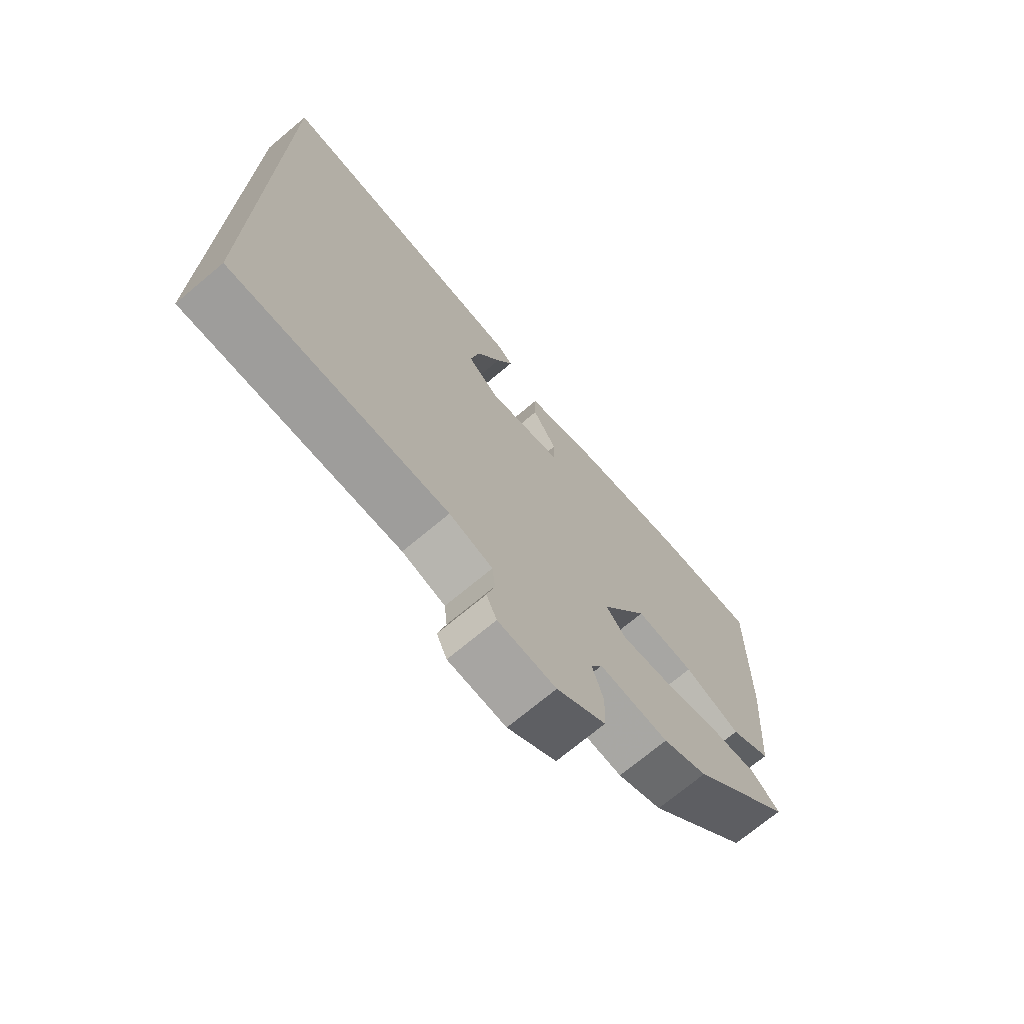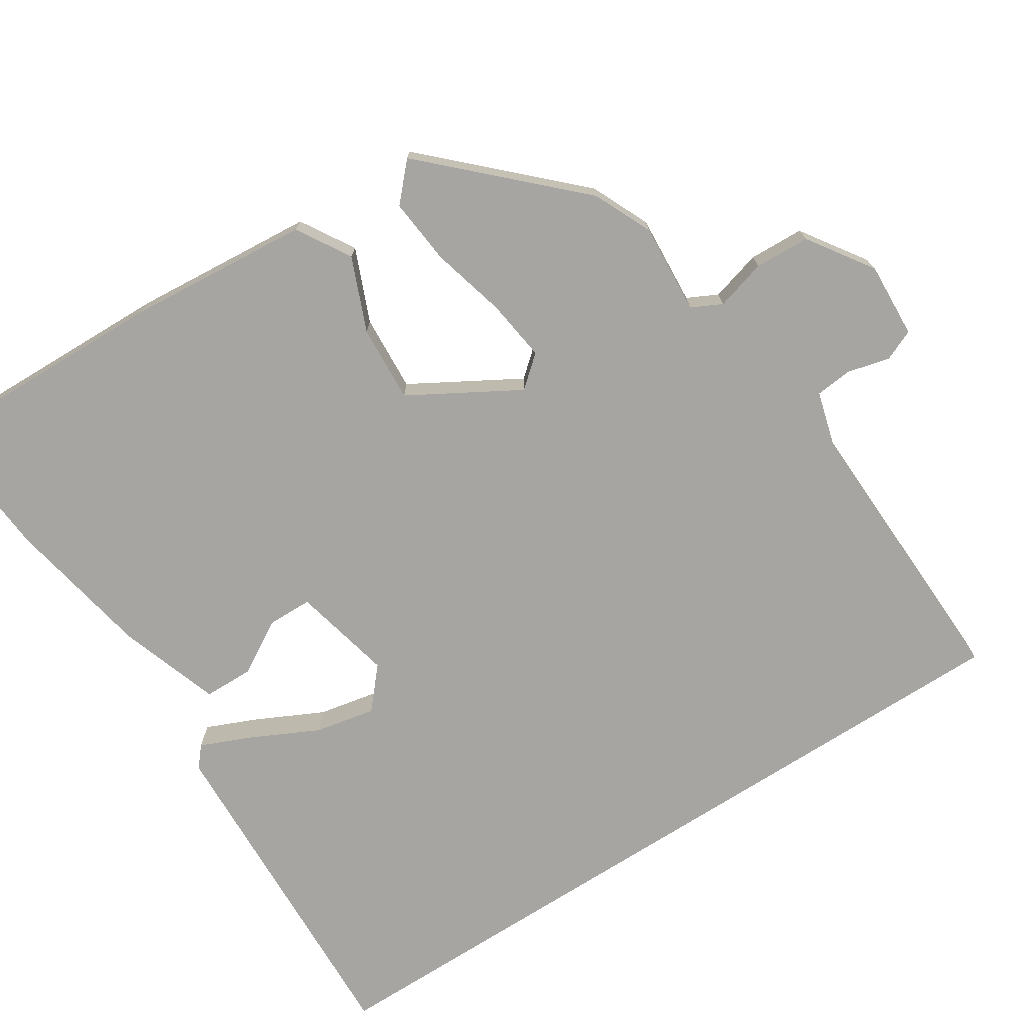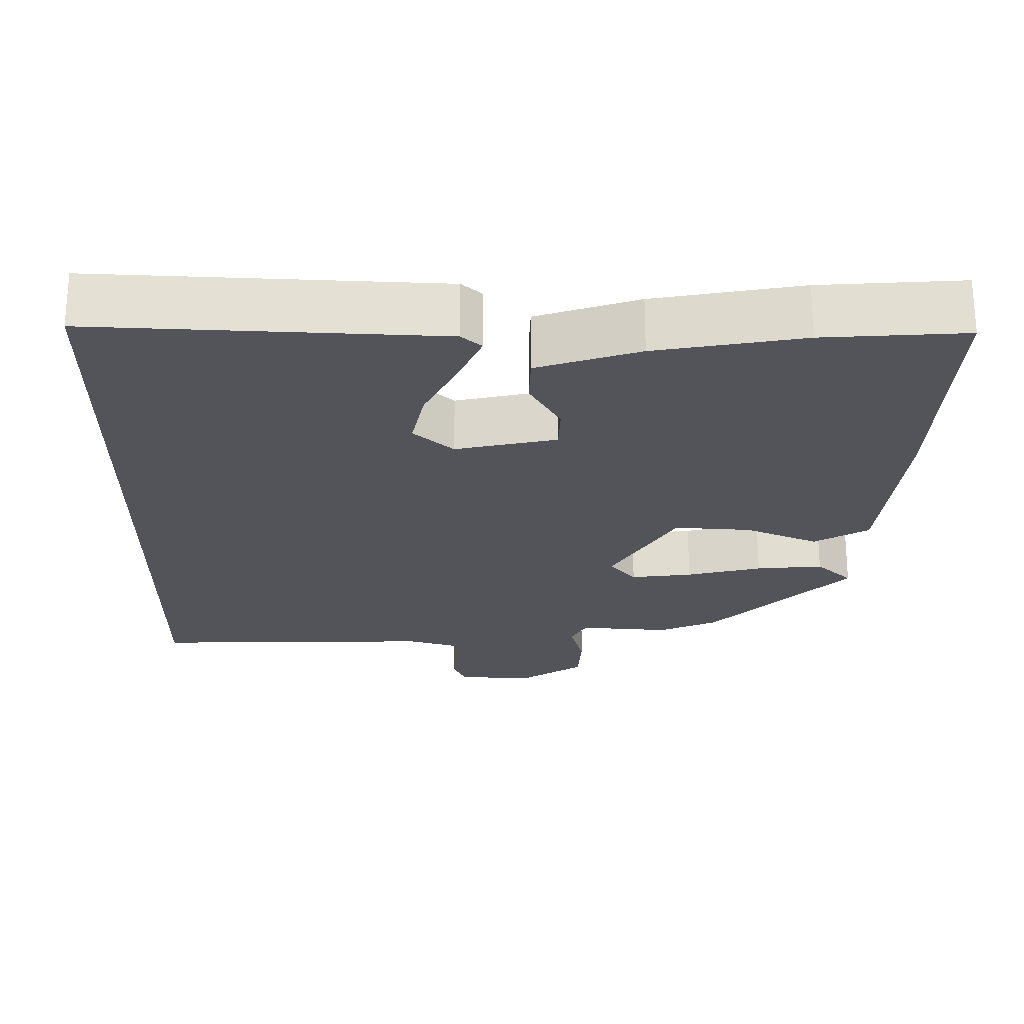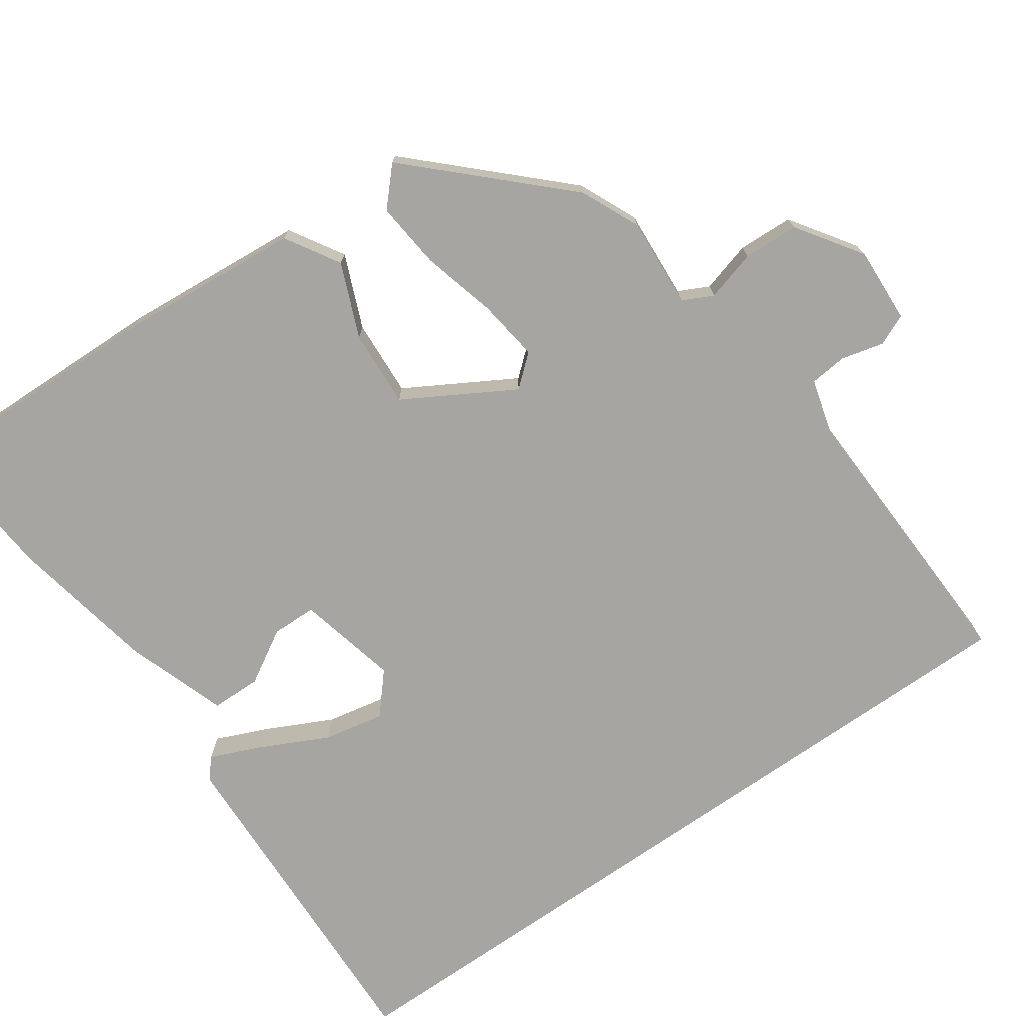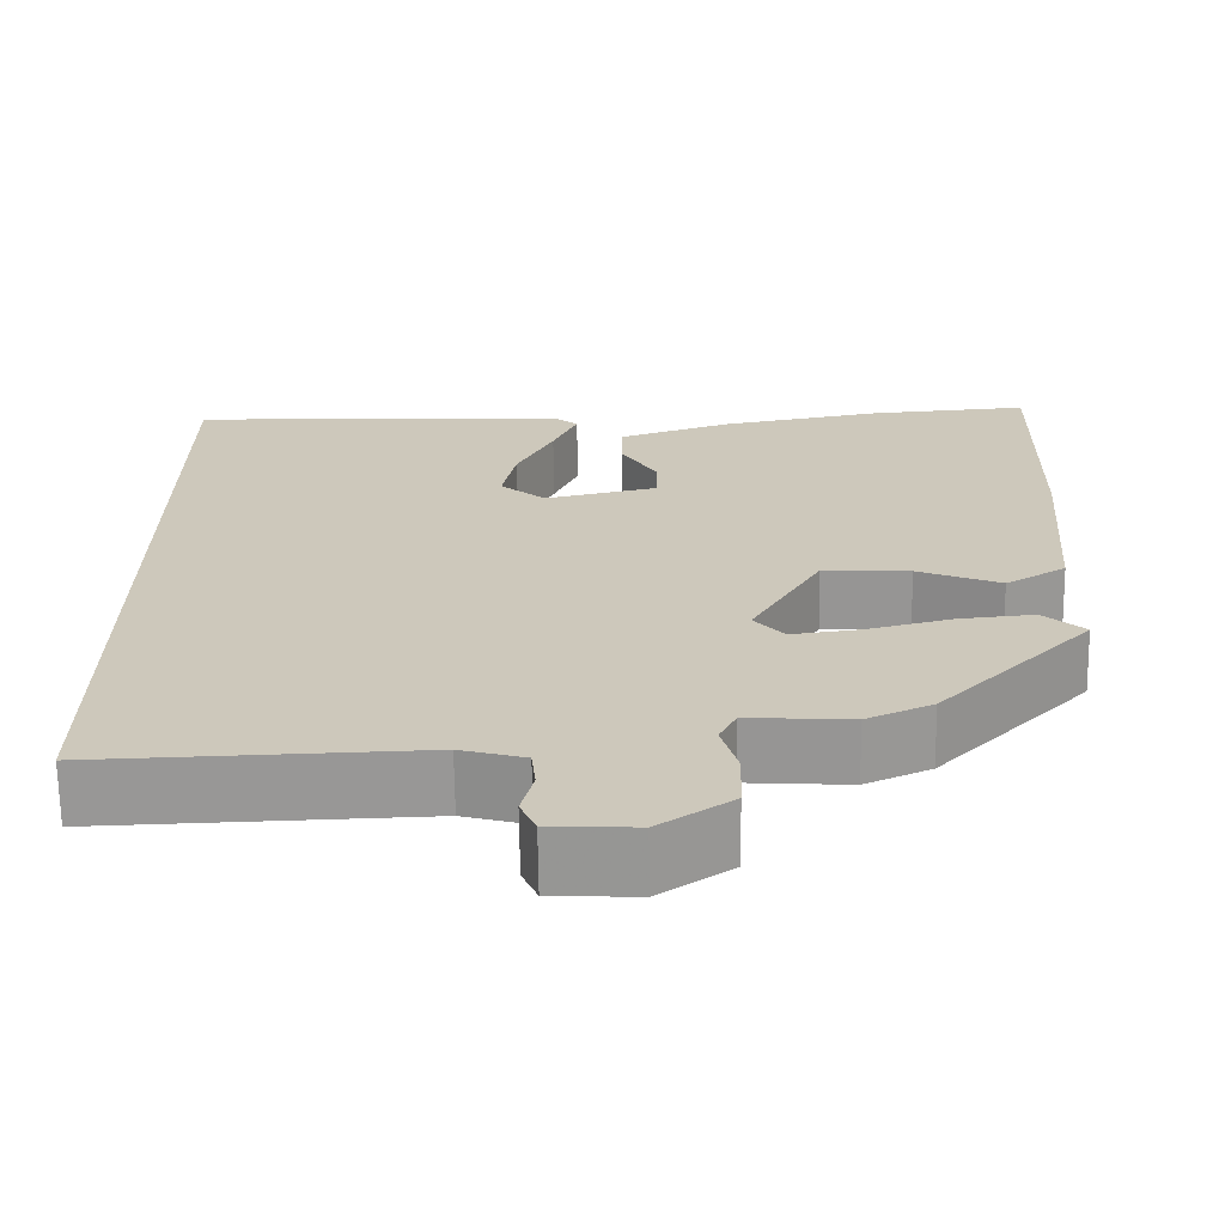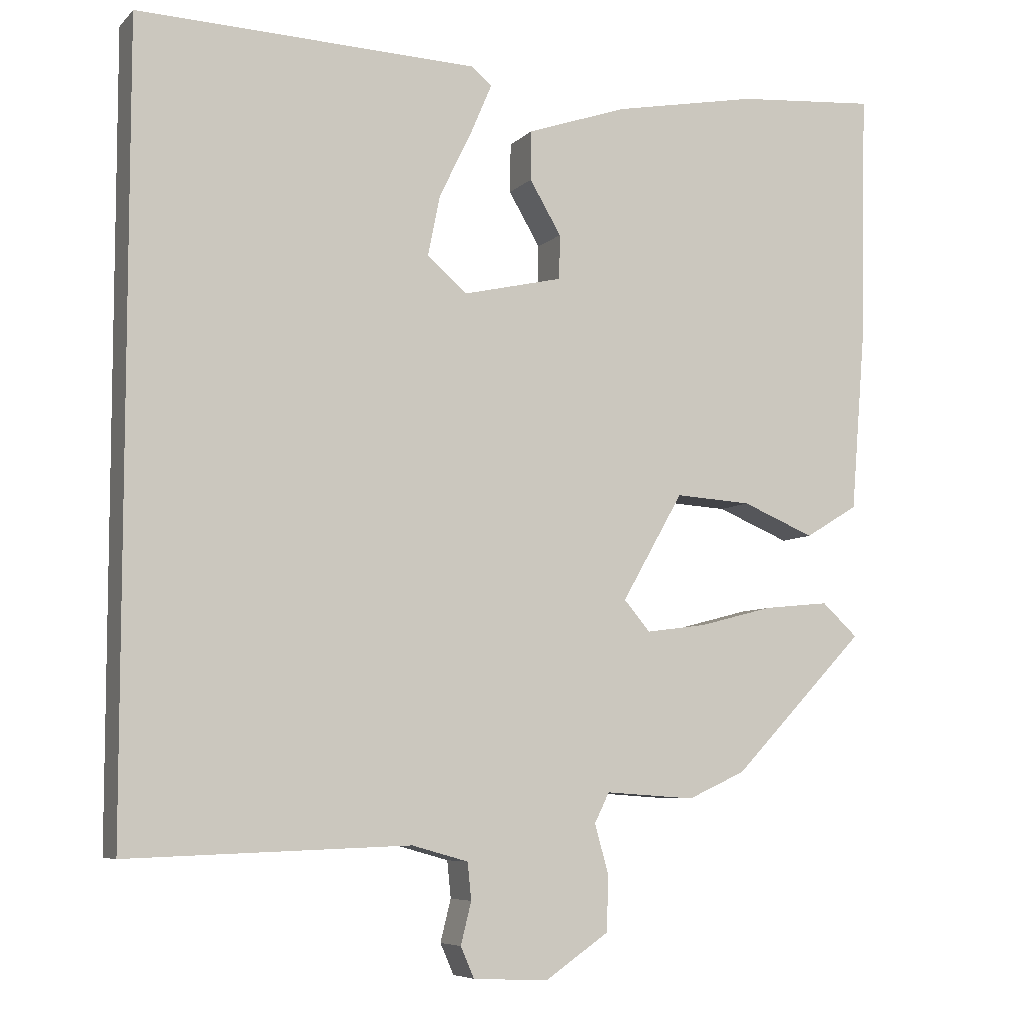
<metadata>
{"format":"obj","ext":"obj","renderer":"f3d","projection":"perspective","resolution":1024,"background":"white","views":[{"elev":-72.0,"azim":-50.1,"up":"+Z"},{"elev":-73.7,"azim":122.6,"up":"+Y"},{"elev":-23.8,"azim":-1.1,"up":"+Y"},{"elev":-73.9,"azim":124.9,"up":"+Y"},{"elev":-68.1,"azim":0.8,"up":"+Z"},{"elev":-6.8,"azim":-23.2,"up":"+Z"}]}
</metadata>
<code>
v -0.5 0.07 0.5
v -0.045 0.07 0.484
v -0.018 0.07 0.461
v -0.047 0.07 0.393
v -0.09 0.07 0.305
v -0.106 0.07 0.225
v -0.053 0.07 0.179
v 0.08 0.07 0.21
v 0.081 0.07 0.269
v 0.039 0.07 0.34
v 0.04 0.07 0.406
v 0.174 0.07 0.452
v 0.367 0.07 0.489
v 0.554 0.07 0.504
v 0.546 0.07 0.169
v 0.526 0.07 -0.073
v 0.455 0.07 -0.116
v 0.358 0.07 -0.076
v 0.256 0.07 -0.07
v 0.174 0.07 -0.213
v 0.209 0.07 -0.254
v 0.29 0.07 -0.243
v 0.389 0.07 -0.217
v 0.477 0.07 -0.208
v 0.525 0.07 -0.252
v 0.346 0.07 -0.438
v 0.269 0.07 -0.473
v 0.149 0.07 -0.465
v 0.129 0.07 -0.505
v 0.148 0.07 -0.572
v 0.145 0.07 -0.645
v 0.06 0.07 -0.703
v -0.04 0.07 -0.698
v -0.058 0.07 -0.657
v -0.044 0.07 -0.601
v -0.049 0.07 -0.552
v -0.124 0.07 -0.531
v -0.5 0.07 -0.544
v -0.5 0 0.5
v -0.045 0 0.484
v -0.018 0 0.461
v -0.047 0 0.393
v -0.09 0 0.305
v -0.106 0 0.225
v -0.053 0 0.179
v 0.08 0 0.21
v 0.081 0 0.269
v 0.039 0 0.34
v 0.04 0 0.406
v 0.174 0 0.452
v 0.367 0 0.489
v 0.554 0 0.504
v 0.546 0 0.169
v 0.526 0 -0.073
v 0.455 0 -0.116
v 0.358 0 -0.076
v 0.256 0 -0.07
v 0.174 0 -0.213
v 0.209 0 -0.254
v 0.29 0 -0.243
v 0.389 0 -0.217
v 0.477 0 -0.208
v 0.525 0 -0.252
v 0.346 0 -0.438
v 0.269 0 -0.473
v 0.149 0 -0.465
v 0.129 0 -0.505
v 0.148 0 -0.572
v 0.145 0 -0.645
v 0.06 0 -0.703
v -0.04 0 -0.698
v -0.058 0 -0.657
v -0.044 0 -0.601
v -0.049 0 -0.552
v -0.124 0 -0.531
v -0.5 0 -0.544
f 37 38 1
f 36 37 1
f 32 33 34 35
f 32 35 36
f 29 30 31 32
f 29 32 36 1
f 25 26 27 28
f 23 24 25 28
f 22 23 28
f 21 22 28
f 20 21 28 29
f 15 16 17 18
f 15 18 19
f 14 15 19
f 13 14 19 20
f 9 10 11 12
f 8 9 12 13
f 2 3 4 5
f 1 2 5
f 1 5 6
f 20 29 1 6
f 8 13 20
f 7 8 20
f 6 7 20
f 39 76 75
f 39 75 74
f 73 72 71 70
f 74 73 70
f 70 69 68 67
f 39 74 70 67
f 66 65 64 63
f 66 63 62 61
f 66 61 60
f 66 60 59
f 67 66 59 58
f 56 55 54 53
f 57 56 53
f 57 53 52
f 58 57 52 51
f 50 49 48 47
f 51 50 47 46
f 43 42 41 40
f 43 40 39
f 44 43 39
f 44 39 67 58
f 58 51 46
f 58 46 45
f 58 45 44
f 1 39 40 2
f 2 40 41 3
f 3 41 42 4
f 4 42 43 5
f 5 43 44 6
f 6 44 45 7
f 7 45 46 8
f 8 46 47 9
f 9 47 48 10
f 10 48 49 11
f 11 49 50 12
f 12 50 51 13
f 13 51 52 14
f 14 52 53 15
f 15 53 54 16
f 16 54 55 17
f 17 55 56 18
f 18 56 57 19
f 19 57 58 20
f 20 58 59 21
f 21 59 60 22
f 22 60 61 23
f 23 61 62 24
f 24 62 63 25
f 25 63 64 26
f 26 64 65 27
f 27 65 66 28
f 28 66 67 29
f 29 67 68 30
f 30 68 69 31
f 31 69 70 32
f 32 70 71 33
f 33 71 72 34
f 34 72 73 35
f 35 73 74 36
f 36 74 75 37
f 37 75 76 38
f 38 76 39 1

</code>
